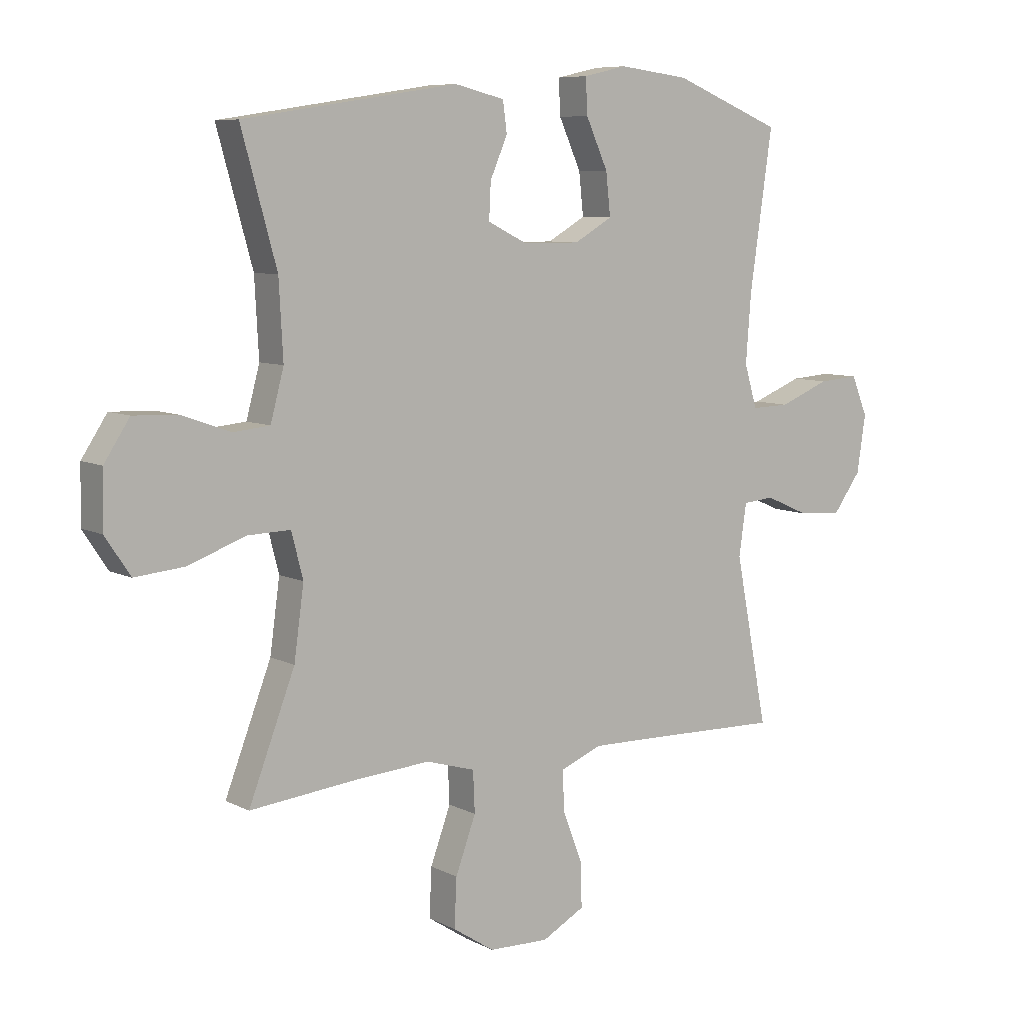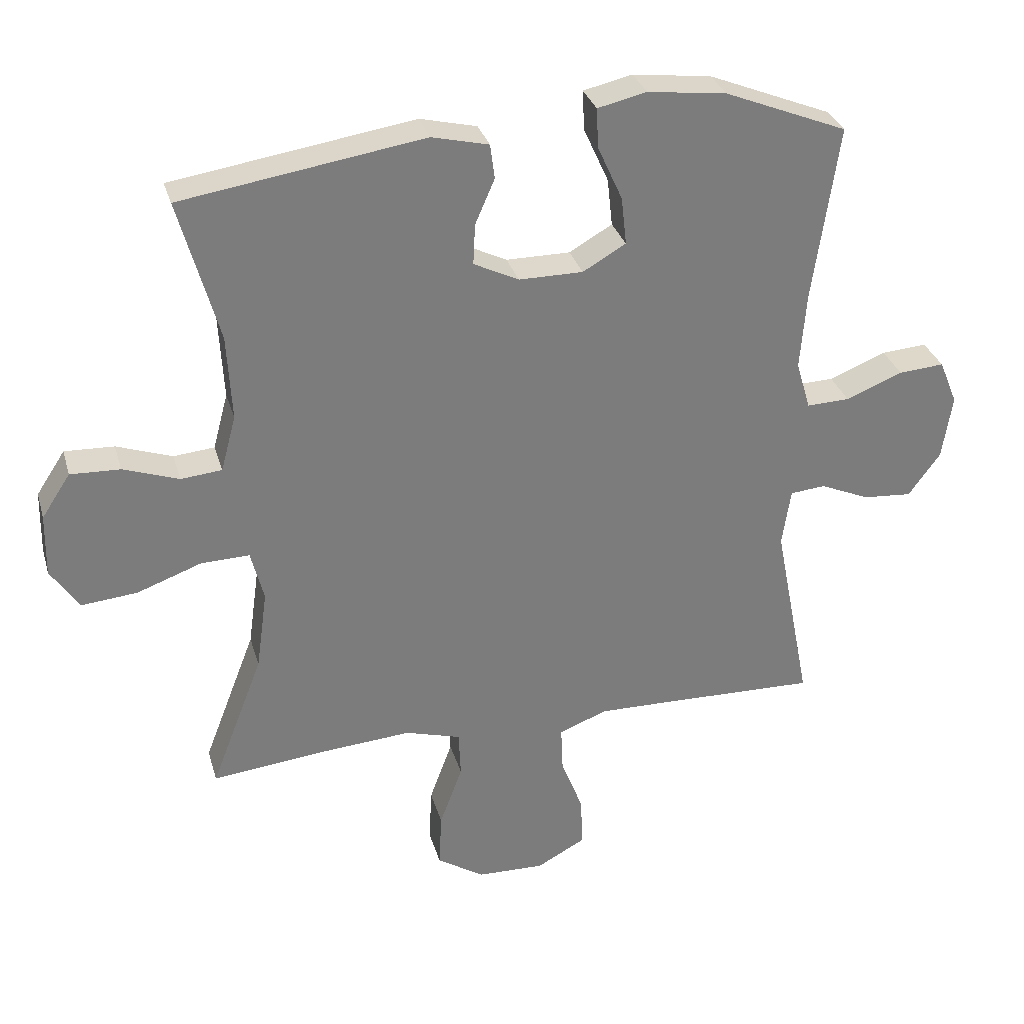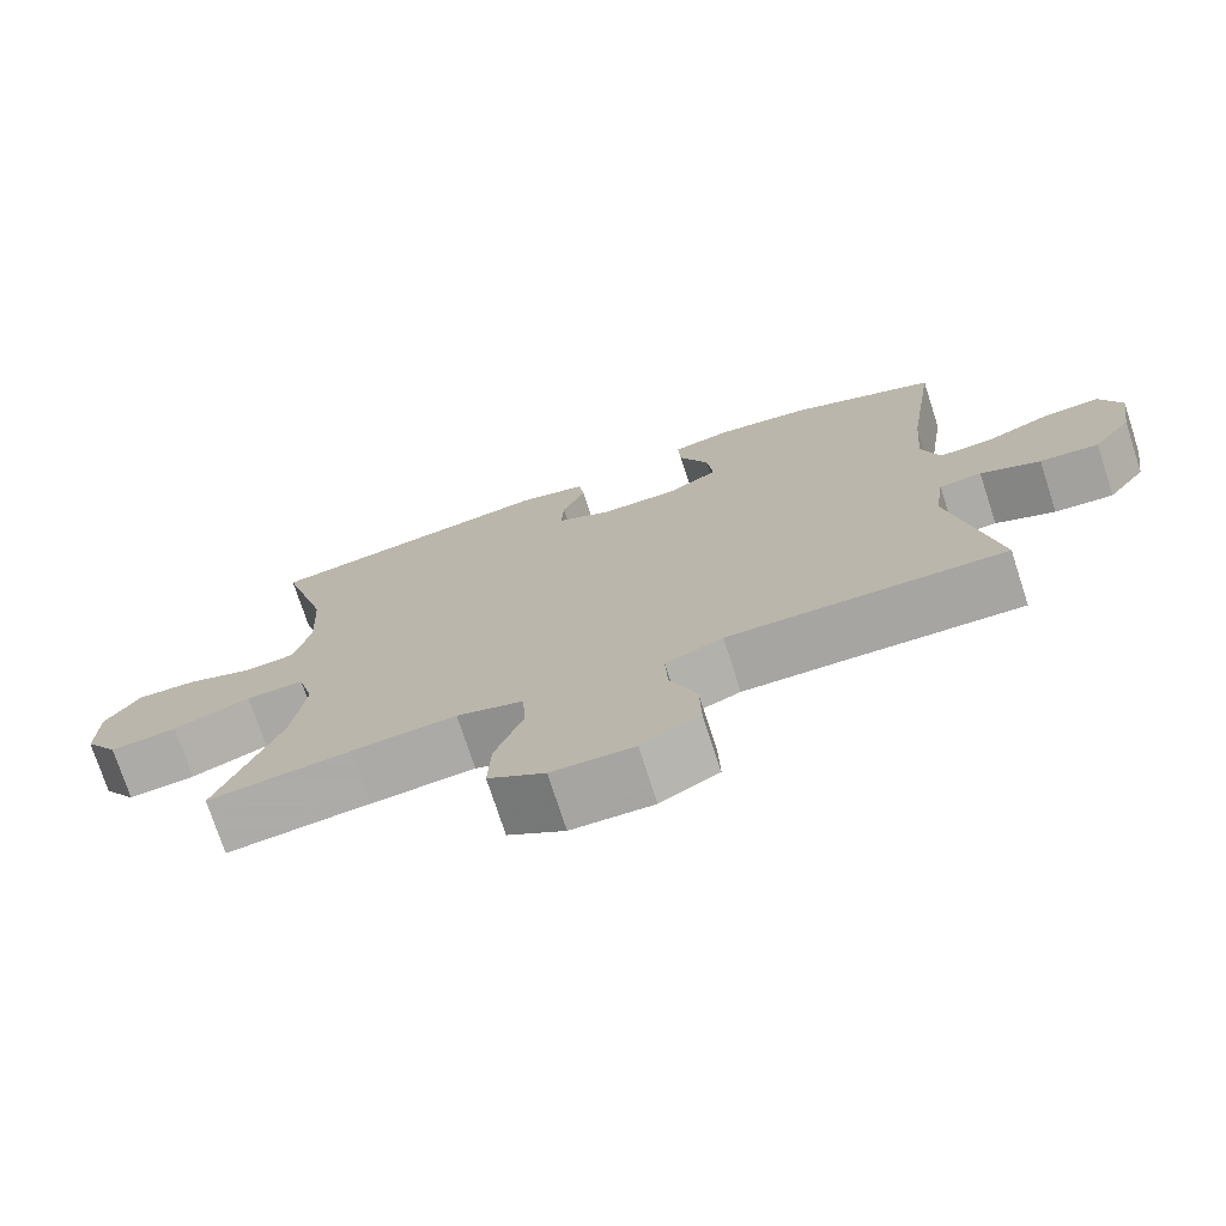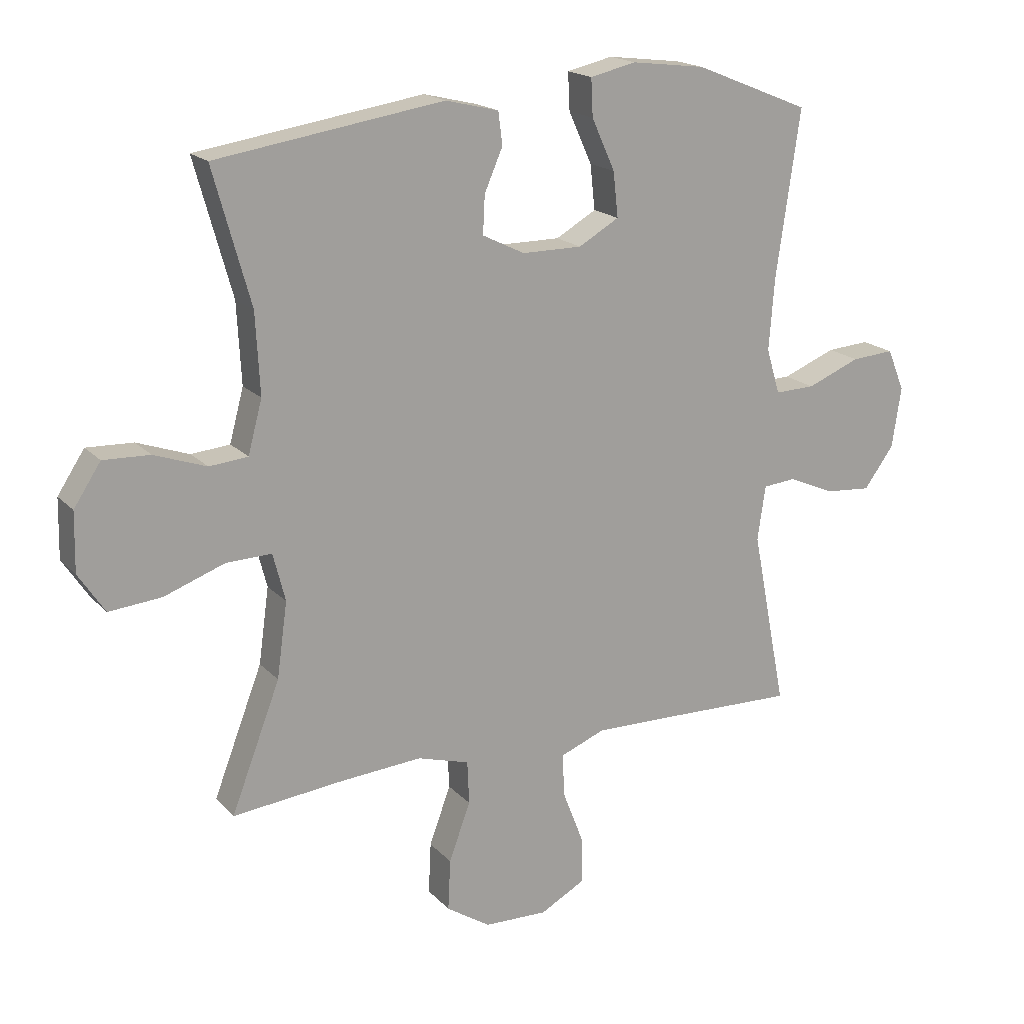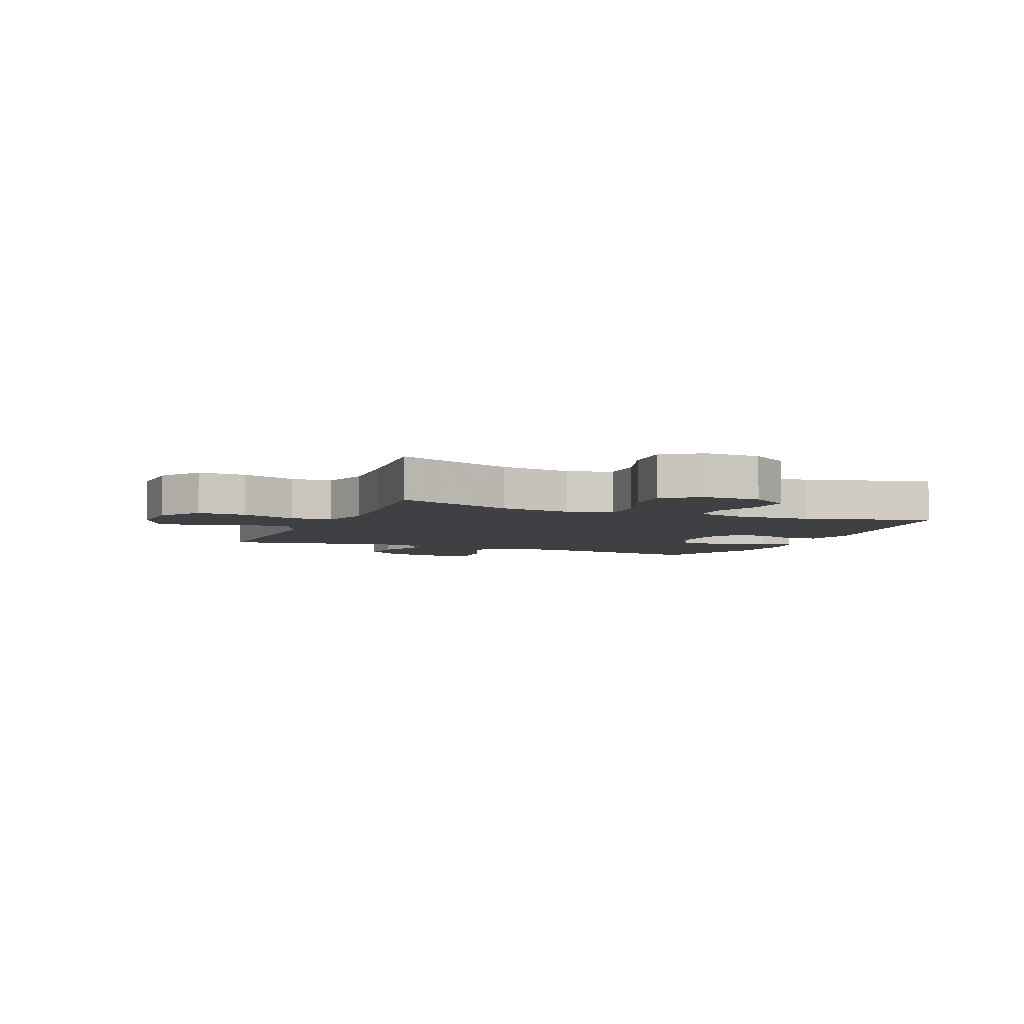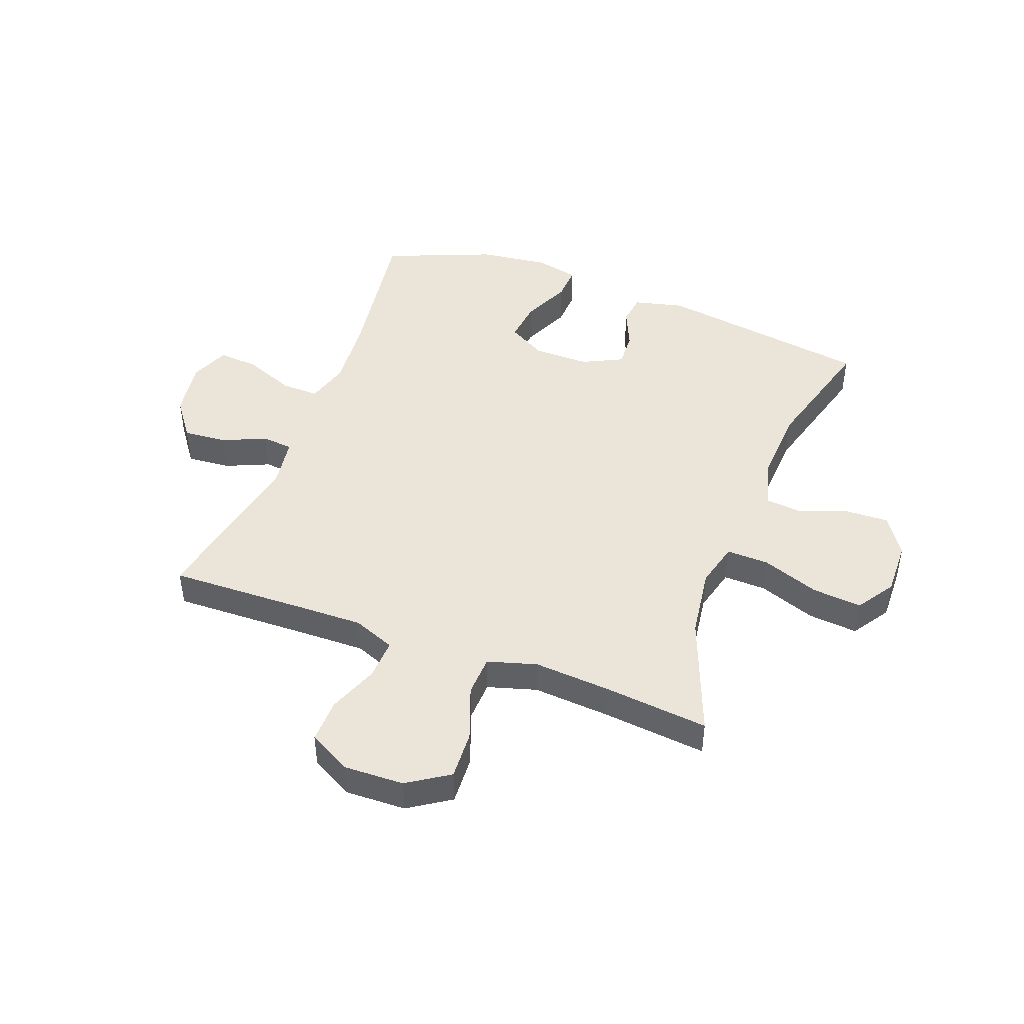
<metadata>
{"format":"obj","ext":"obj","renderer":"f3d","projection":"perspective","resolution":1024,"background":"white","views":[{"elev":7.8,"azim":-35.8,"up":"+Z"},{"elev":31.3,"azim":-15.3,"up":"+Z"},{"elev":-74.3,"azim":18.0,"up":"+Z"},{"elev":18.2,"azim":-28.5,"up":"+Z"},{"elev":-5.1,"azim":-112.7,"up":"+Y"},{"elev":45.4,"azim":-159.5,"up":"+Y"}]}
</metadata>
<code>
v -0.5 0.07 0.5
v -0.129 0.07 0.557
v -0.042 0.07 0.536
v -0.035 0.07 0.483
v -0.065 0.07 0.414
v -0.068 0.07 0.352
v 0.001 0.07 0.318
v 0.099 0.07 0.318
v 0.165 0.07 0.356
v 0.157 0.07 0.429
v 0.119 0.07 0.513
v 0.116 0.07 0.574
v 0.191 0.07 0.591
v 0.312 0.07 0.576
v 0.5 0.07 0.5
v 0.461 0.07 0.23
v 0.452 0.07 0.112
v 0.474 0.07 0.038
v 0.54 0.07 0.04
v 0.627 0.07 0.075
v 0.697 0.07 0.08
v 0.725 0.07 0.012
v 0.71 0.07 -0.087
v 0.661 0.07 -0.154
v 0.586 0.07 -0.148
v 0.51 0.07 -0.115
v 0.456 0.07 -0.12
v 0.443 0.07 -0.209
v 0.5 0.07 -0.5
v 0.263 0.07 -0.494
v 0.148 0.07 -0.492
v 0.075 0.07 -0.521
v 0.078 0.07 -0.591
v 0.112 0.07 -0.679
v 0.114 0.07 -0.756
v 0.04 0.07 -0.796
v -0.064 0.07 -0.793
v -0.136 0.07 -0.746
v -0.132 0.07 -0.662
v -0.097 0.07 -0.567
v -0.1 0.07 -0.496
v -0.185 0.07 -0.471
v -0.318 0.07 -0.481
v -0.5 0.07 -0.5
v -0.42 0.07 -0.292
v -0.403 0.07 -0.169
v -0.423 0.07 -0.091
v -0.497 0.07 -0.093
v -0.596 0.07 -0.129
v -0.682 0.07 -0.137
v -0.725 0.07 -0.072
v -0.723 0.07 0.024
v -0.679 0.07 0.091
v -0.603 0.07 0.088
v -0.518 0.07 0.058
v -0.455 0.07 0.064
v -0.432 0.07 0.15
v -0.439 0.07 0.281
v -0.5 0 0.5
v -0.129 0 0.557
v -0.042 0 0.536
v -0.035 0 0.483
v -0.065 0 0.414
v -0.068 0 0.352
v 0.001 0 0.318
v 0.099 0 0.318
v 0.165 0 0.356
v 0.157 0 0.429
v 0.119 0 0.513
v 0.116 0 0.574
v 0.191 0 0.591
v 0.312 0 0.576
v 0.5 0 0.5
v 0.461 0 0.23
v 0.452 0 0.112
v 0.474 0 0.038
v 0.54 0 0.04
v 0.627 0 0.075
v 0.697 0 0.08
v 0.725 0 0.012
v 0.71 0 -0.087
v 0.661 0 -0.154
v 0.586 0 -0.148
v 0.51 0 -0.115
v 0.456 0 -0.12
v 0.443 0 -0.209
v 0.5 0 -0.5
v 0.263 0 -0.494
v 0.148 0 -0.492
v 0.075 0 -0.521
v 0.078 0 -0.591
v 0.112 0 -0.679
v 0.114 0 -0.756
v 0.04 0 -0.796
v -0.064 0 -0.793
v -0.136 0 -0.746
v -0.132 0 -0.662
v -0.097 0 -0.567
v -0.1 0 -0.496
v -0.185 0 -0.471
v -0.318 0 -0.481
v -0.5 0 -0.5
v -0.42 0 -0.292
v -0.403 0 -0.169
v -0.423 0 -0.091
v -0.497 0 -0.093
v -0.596 0 -0.129
v -0.682 0 -0.137
v -0.725 0 -0.072
v -0.723 0 0.024
v -0.679 0 0.091
v -0.603 0 0.088
v -0.518 0 0.058
v -0.455 0 0.064
v -0.432 0 0.15
v -0.439 0 0.281
f 53 54 55
f 52 53 55
f 51 52 55
f 50 51 55
f 49 50 55
f 48 49 55
f 47 48 55 56
f 46 47 56 57
f 43 44 45
f 42 43 45 46
f 46 57 58
f 42 46 58
f 41 42 58
f 38 39 40
f 37 38 40
f 36 37 40
f 35 36 40
f 34 35 40
f 33 34 40
f 32 33 40 41
f 28 29 30
f 27 28 30 31
f 24 25 26
f 23 24 26
f 22 23 26
f 21 22 26
f 20 21 26
f 19 20 26
f 18 19 26 27
f 41 58 1
f 32 41 1
f 31 32 1
f 27 31 1
f 18 27 1
f 17 18 1
f 14 15 16
f 13 14 16
f 12 13 16
f 11 12 16
f 10 11 16
f 3 4 5
f 2 3 5
f 1 2 5
f 1 5 6
f 9 10 16 17
f 8 9 17
f 7 8 17
f 7 17 1
f 1 6 7
f 113 112 111
f 113 111 110
f 113 110 109
f 113 109 108
f 113 108 107
f 113 107 106
f 114 113 106 105
f 115 114 105 104
f 103 102 101
f 104 103 101 100
f 116 115 104
f 116 104 100
f 116 100 99
f 98 97 96
f 98 96 95
f 98 95 94
f 98 94 93
f 98 93 92
f 98 92 91
f 99 98 91 90
f 88 87 86
f 89 88 86 85
f 84 83 82
f 84 82 81
f 84 81 80
f 84 80 79
f 84 79 78
f 84 78 77
f 85 84 77 76
f 59 116 99
f 59 99 90
f 59 90 89
f 59 89 85
f 59 85 76
f 59 76 75
f 74 73 72
f 74 72 71
f 74 71 70
f 74 70 69
f 74 69 68
f 63 62 61
f 63 61 60
f 63 60 59
f 64 63 59
f 75 74 68 67
f 75 67 66
f 75 66 65
f 59 75 65
f 65 64 59
f 1 59 60 2
f 2 60 61 3
f 3 61 62 4
f 4 62 63 5
f 5 63 64 6
f 6 64 65 7
f 7 65 66 8
f 8 66 67 9
f 9 67 68 10
f 10 68 69 11
f 11 69 70 12
f 12 70 71 13
f 13 71 72 14
f 14 72 73 15
f 15 73 74 16
f 16 74 75 17
f 17 75 76 18
f 18 76 77 19
f 19 77 78 20
f 20 78 79 21
f 21 79 80 22
f 22 80 81 23
f 23 81 82 24
f 24 82 83 25
f 25 83 84 26
f 26 84 85 27
f 27 85 86 28
f 28 86 87 29
f 29 87 88 30
f 30 88 89 31
f 31 89 90 32
f 32 90 91 33
f 33 91 92 34
f 34 92 93 35
f 35 93 94 36
f 36 94 95 37
f 37 95 96 38
f 38 96 97 39
f 39 97 98 40
f 40 98 99 41
f 41 99 100 42
f 42 100 101 43
f 43 101 102 44
f 44 102 103 45
f 45 103 104 46
f 46 104 105 47
f 47 105 106 48
f 48 106 107 49
f 49 107 108 50
f 50 108 109 51
f 51 109 110 52
f 52 110 111 53
f 53 111 112 54
f 54 112 113 55
f 55 113 114 56
f 56 114 115 57
f 57 115 116 58
f 58 116 59 1

</code>
